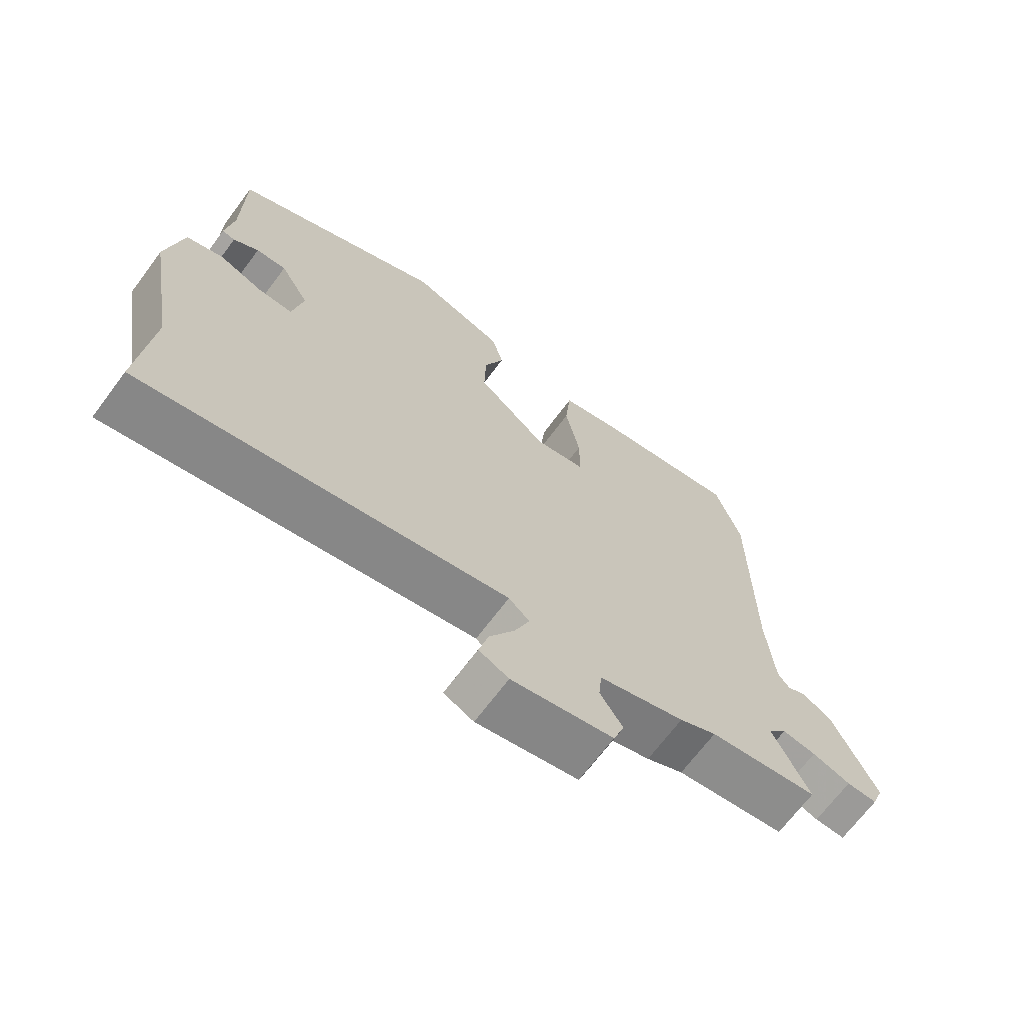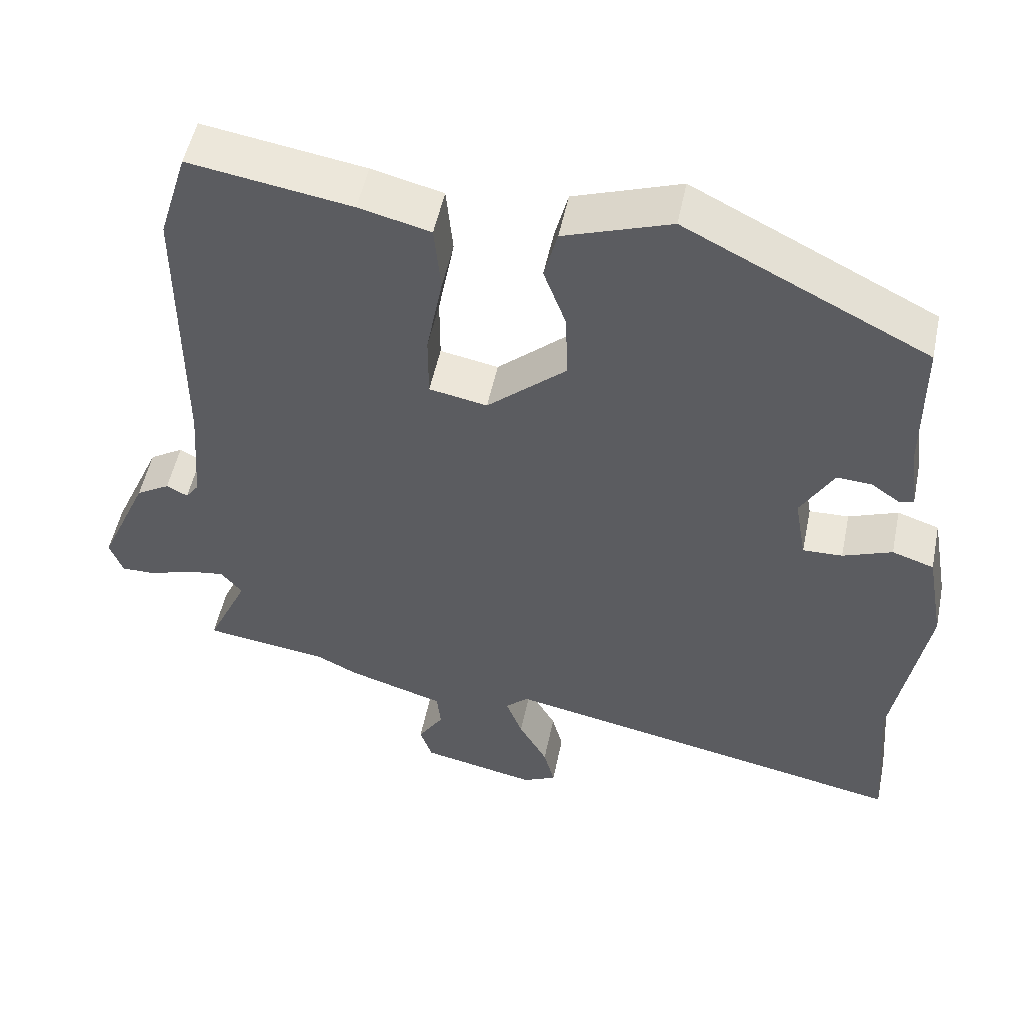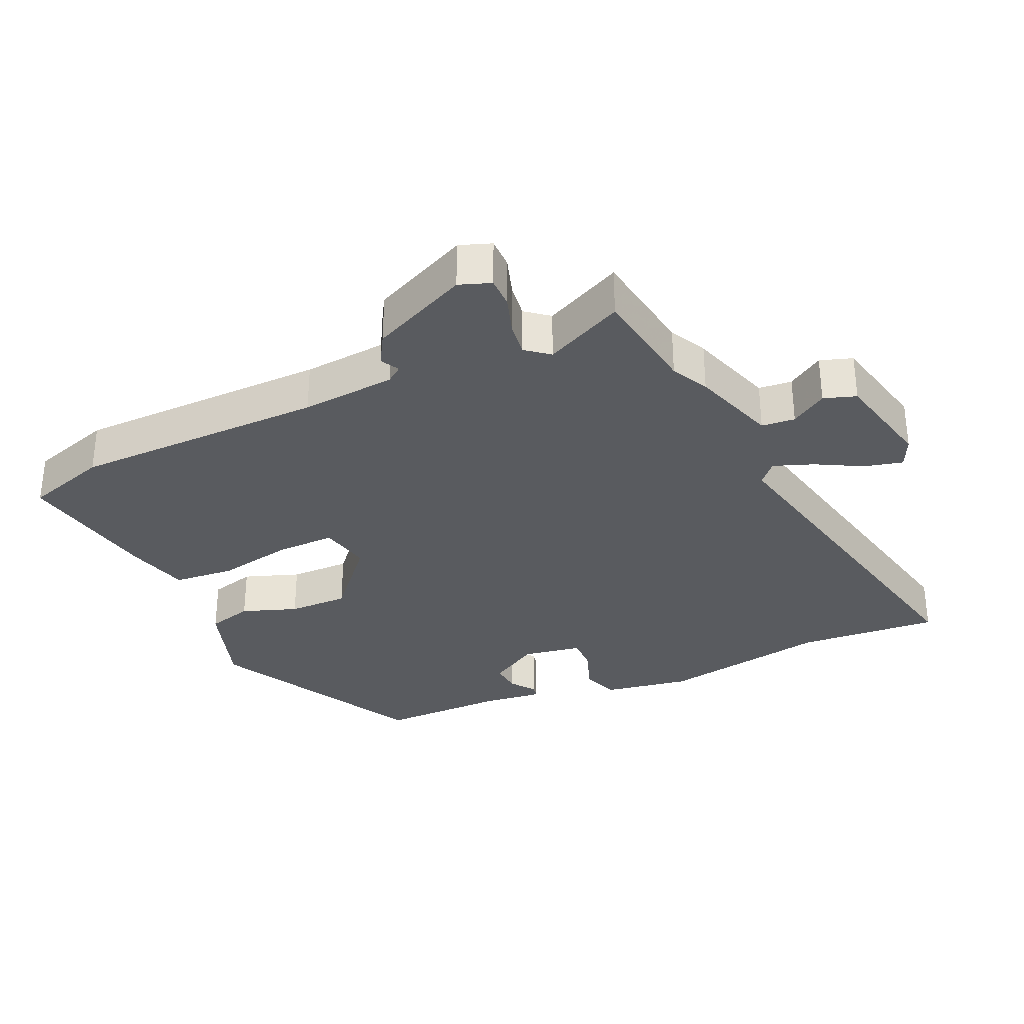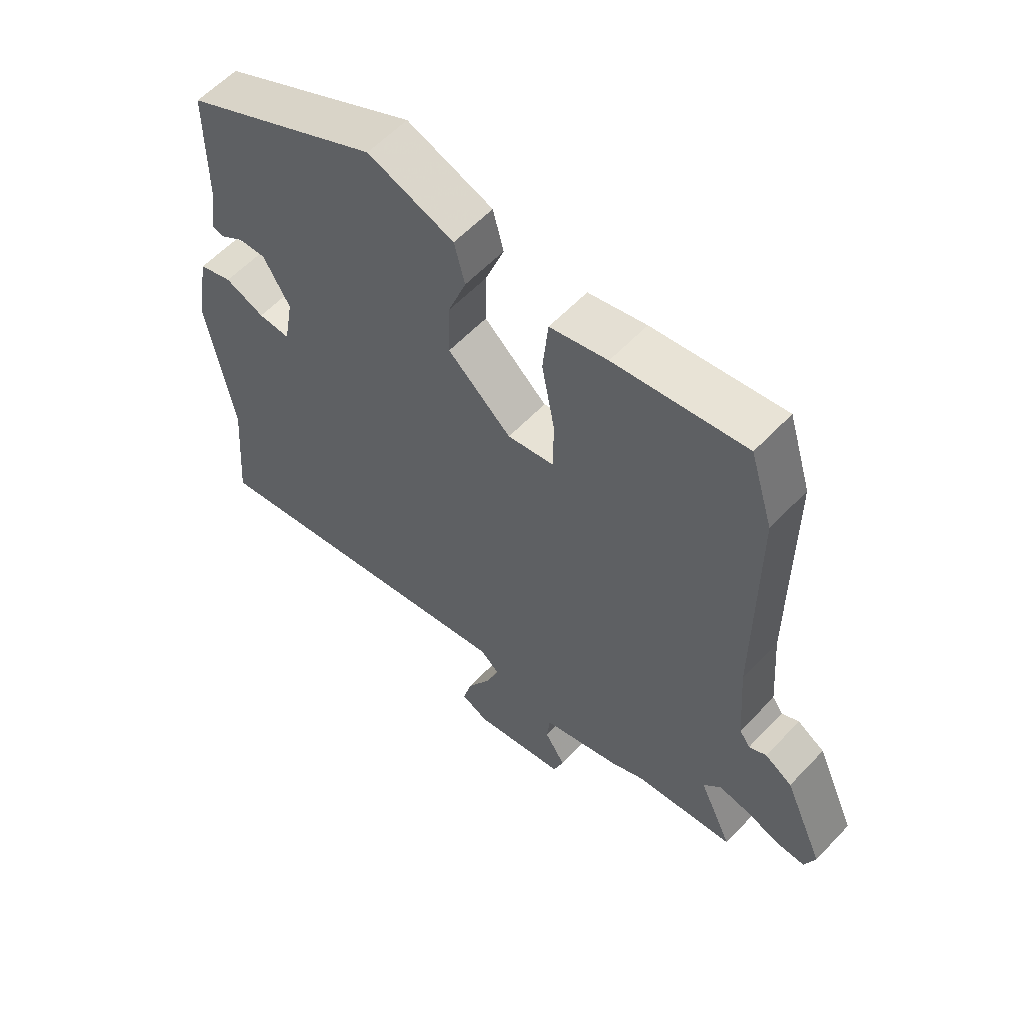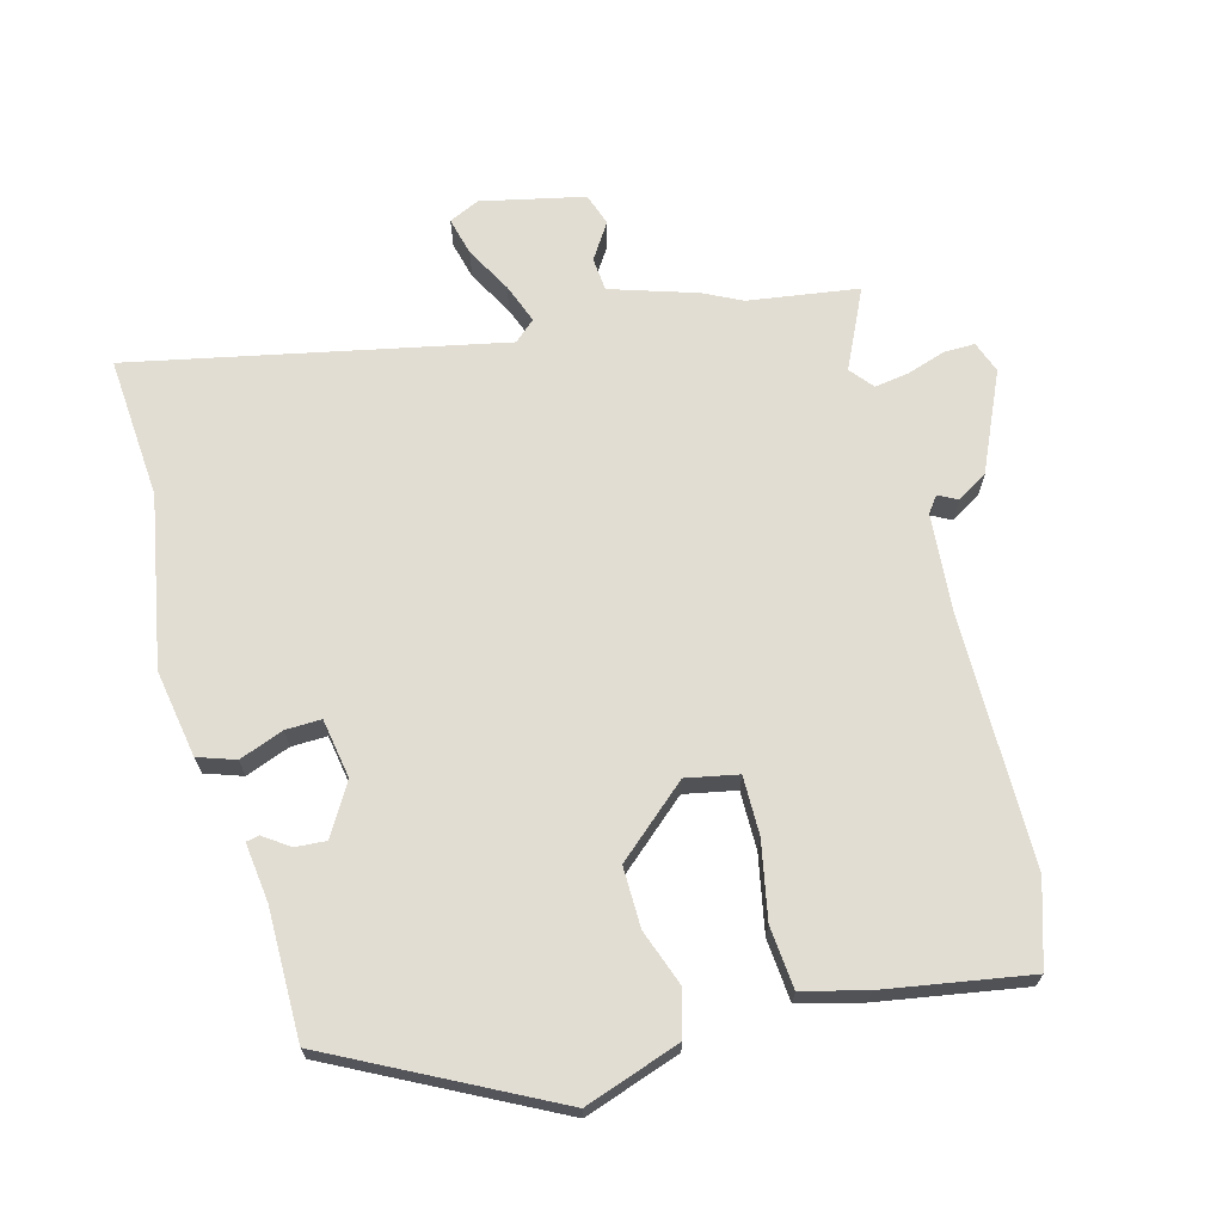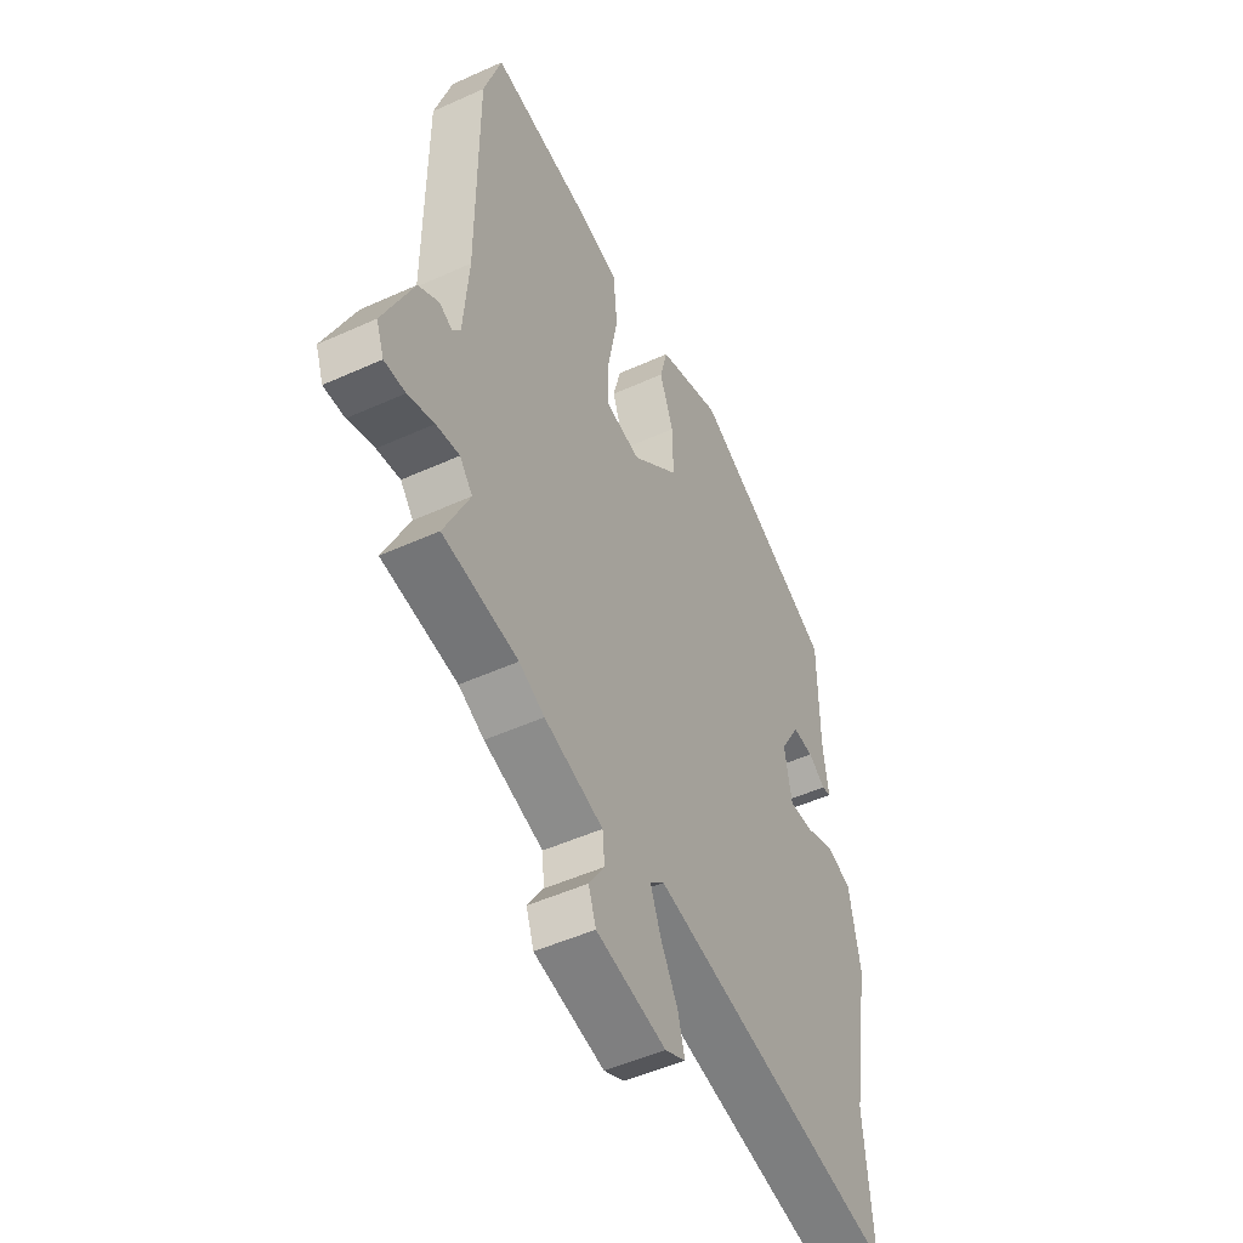
<metadata>
{"format":"obj","ext":"obj","renderer":"f3d","projection":"perspective","resolution":1024,"background":"white","views":[{"elev":-68.8,"azim":-36.8,"up":"+Z"},{"elev":52.0,"azim":-168.3,"up":"+Z"},{"elev":-32.0,"azim":115.1,"up":"+Y"},{"elev":59.0,"azim":43.0,"up":"+Z"},{"elev":68.2,"azim":-14.6,"up":"+Y"},{"elev":-49.9,"azim":116.5,"up":"+Z"}]}
</metadata>
<code>
v 0.491 0.07 0.53
v 0.53 0.07 0.403
v 0.53 0.07 0.016
v 0.541 0.07 -0.129
v 0.559 0.07 -0.154
v 0.588 0.07 -0.139
v 0.634 0.07 -0.167
v 0.701 0.07 -0.318
v 0.683 0.07 -0.366
v 0.636 0.07 -0.365
v 0.577 0.07 -0.345
v 0.525 0.07 -0.337
v 0.496 0.07 -0.372
v 0.552 0.07 -0.493
v 0.384 0.07 -0.516
v 0.327 0.07 -0.544
v 0.195 0.07 -0.585
v 0.19 0.07 -0.636
v 0.225 0.07 -0.691
v 0.208 0.07 -0.74
v 0.051 0.07 -0.773
v 0.005 0.07 -0.751
v 0.02 0.07 -0.693
v 0.059 0.07 -0.623
v 0.082 0.07 -0.563
v 0.05 0.07 -0.534
v -0.512 0.07 -0.646
v -0.494 0.07 -0.43
v -0.539 0.07 -0.17
v -0.515 0.07 -0.037
v -0.458 0.07 -0.018
v -0.391 0.07 -0.044
v -0.337 0.07 -0.046
v -0.321 0.07 0.044
v -0.366 0.07 0.122
v -0.413 0.07 0.119
v -0.452 0.07 0.092
v -0.472 0.07 0.096
v -0.46 0.07 0.186
v -0.459 0.07 0.382
v -0.129 0.07 0.548
v 0.016 0.07 0.497
v 0.034 0.07 0.427
v 0.003 0.07 0.343
v 0.001 0.07 0.251
v 0.108 0.07 0.156
v 0.187 0.07 0.171
v 0.187 0.07 0.26
v 0.165 0.07 0.377
v 0.174 0.07 0.471
v 0.271 0.07 0.495
v 0.491 0 0.53
v 0.53 0 0.403
v 0.53 0 0.016
v 0.541 0 -0.129
v 0.559 0 -0.154
v 0.588 0 -0.139
v 0.634 0 -0.167
v 0.701 0 -0.318
v 0.683 0 -0.366
v 0.636 0 -0.365
v 0.577 0 -0.345
v 0.525 0 -0.337
v 0.496 0 -0.372
v 0.552 0 -0.493
v 0.384 0 -0.516
v 0.327 0 -0.544
v 0.195 0 -0.585
v 0.19 0 -0.636
v 0.225 0 -0.691
v 0.208 0 -0.74
v 0.051 0 -0.773
v 0.005 0 -0.751
v 0.02 0 -0.693
v 0.059 0 -0.623
v 0.082 0 -0.563
v 0.05 0 -0.534
v -0.512 0 -0.646
v -0.494 0 -0.43
v -0.539 0 -0.17
v -0.515 0 -0.037
v -0.458 0 -0.018
v -0.391 0 -0.044
v -0.337 0 -0.046
v -0.321 0 0.044
v -0.366 0 0.122
v -0.413 0 0.119
v -0.452 0 0.092
v -0.472 0 0.096
v -0.46 0 0.186
v -0.459 0 0.382
v -0.129 0 0.548
v 0.016 0 0.497
v 0.034 0 0.427
v 0.003 0 0.343
v 0.001 0 0.251
v 0.108 0 0.156
v 0.187 0 0.171
v 0.187 0 0.26
v 0.165 0 0.377
v 0.174 0 0.471
v 0.271 0 0.495
f 1 2 3
f 51 1 3
f 50 51 3
f 49 50 3
f 48 49 3
f 47 48 3 4
f 46 47 4 5
f 42 43 44
f 41 42 44
f 40 41 44
f 39 40 44
f 39 44 45
f 36 37 38 39
f 39 45 46
f 36 39 46
f 35 36 46
f 30 31 32
f 29 30 32
f 28 29 32
f 28 32 33
f 27 28 33
f 26 27 33
f 25 26 33 34
f 22 23 24
f 21 22 24
f 20 21 24
f 19 20 24
f 18 19 24
f 17 18 24 25
f 35 46 5
f 34 35 5
f 25 34 5
f 17 25 5
f 16 17 5
f 15 16 5
f 9 10 11
f 8 9 11
f 7 8 11
f 6 7 11
f 5 6 11
f 5 11 12
f 13 14 15
f 13 15 5
f 5 12 13
f 54 53 52
f 54 52 102
f 54 102 101
f 54 101 100
f 54 100 99
f 55 54 99 98
f 56 55 98 97
f 95 94 93
f 95 93 92
f 95 92 91
f 95 91 90
f 96 95 90
f 90 89 88 87
f 97 96 90
f 97 90 87
f 97 87 86
f 83 82 81
f 83 81 80
f 83 80 79
f 84 83 79
f 84 79 78
f 84 78 77
f 85 84 77 76
f 75 74 73
f 75 73 72
f 75 72 71
f 75 71 70
f 75 70 69
f 76 75 69 68
f 56 97 86
f 56 86 85
f 56 85 76
f 56 76 68
f 56 68 67
f 56 67 66
f 62 61 60
f 62 60 59
f 62 59 58
f 62 58 57
f 62 57 56
f 63 62 56
f 66 65 64
f 56 66 64
f 64 63 56
f 1 52 53 2
f 2 53 54 3
f 3 54 55 4
f 4 55 56 5
f 5 56 57 6
f 6 57 58 7
f 7 58 59 8
f 8 59 60 9
f 9 60 61 10
f 10 61 62 11
f 11 62 63 12
f 12 63 64 13
f 13 64 65 14
f 14 65 66 15
f 15 66 67 16
f 16 67 68 17
f 17 68 69 18
f 18 69 70 19
f 19 70 71 20
f 20 71 72 21
f 21 72 73 22
f 22 73 74 23
f 23 74 75 24
f 24 75 76 25
f 25 76 77 26
f 26 77 78 27
f 27 78 79 28
f 28 79 80 29
f 29 80 81 30
f 30 81 82 31
f 31 82 83 32
f 32 83 84 33
f 33 84 85 34
f 34 85 86 35
f 35 86 87 36
f 36 87 88 37
f 37 88 89 38
f 38 89 90 39
f 39 90 91 40
f 40 91 92 41
f 41 92 93 42
f 42 93 94 43
f 43 94 95 44
f 44 95 96 45
f 45 96 97 46
f 46 97 98 47
f 47 98 99 48
f 48 99 100 49
f 49 100 101 50
f 50 101 102 51
f 51 102 52 1

</code>
